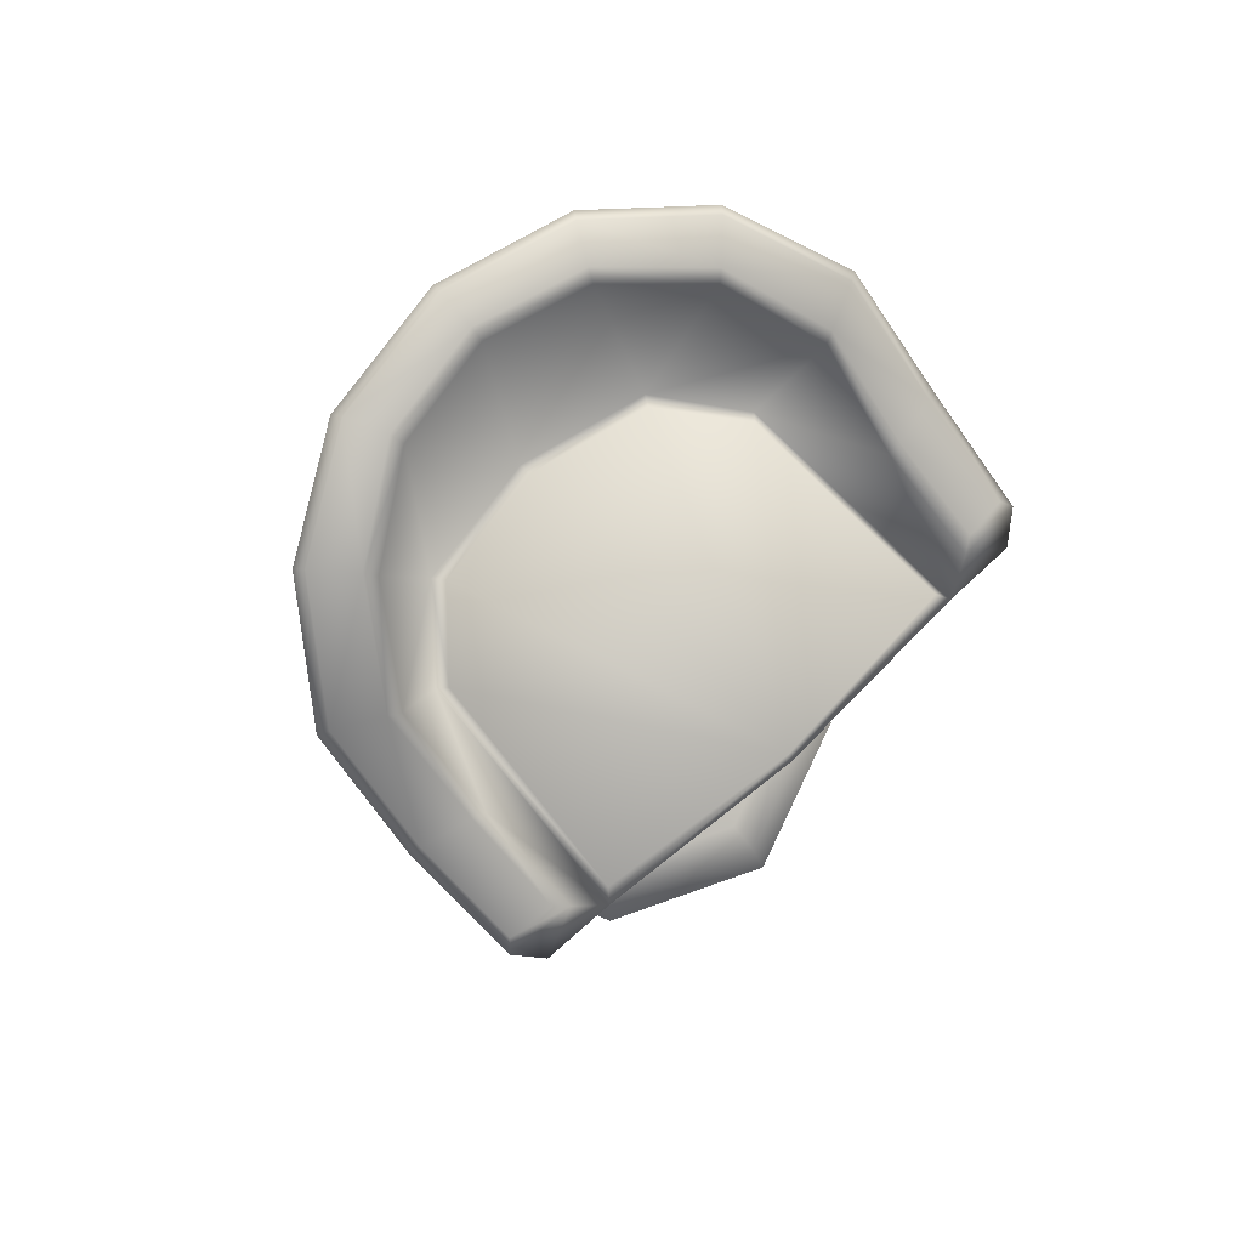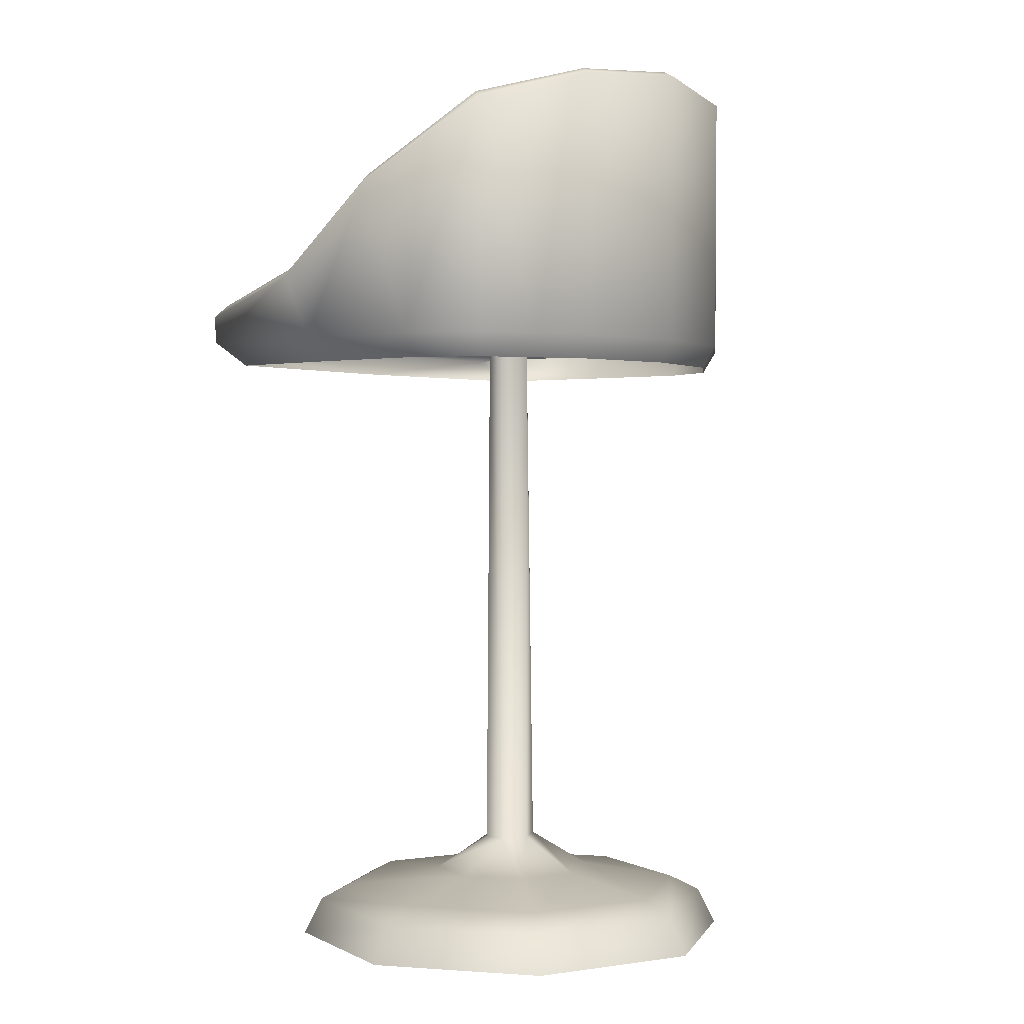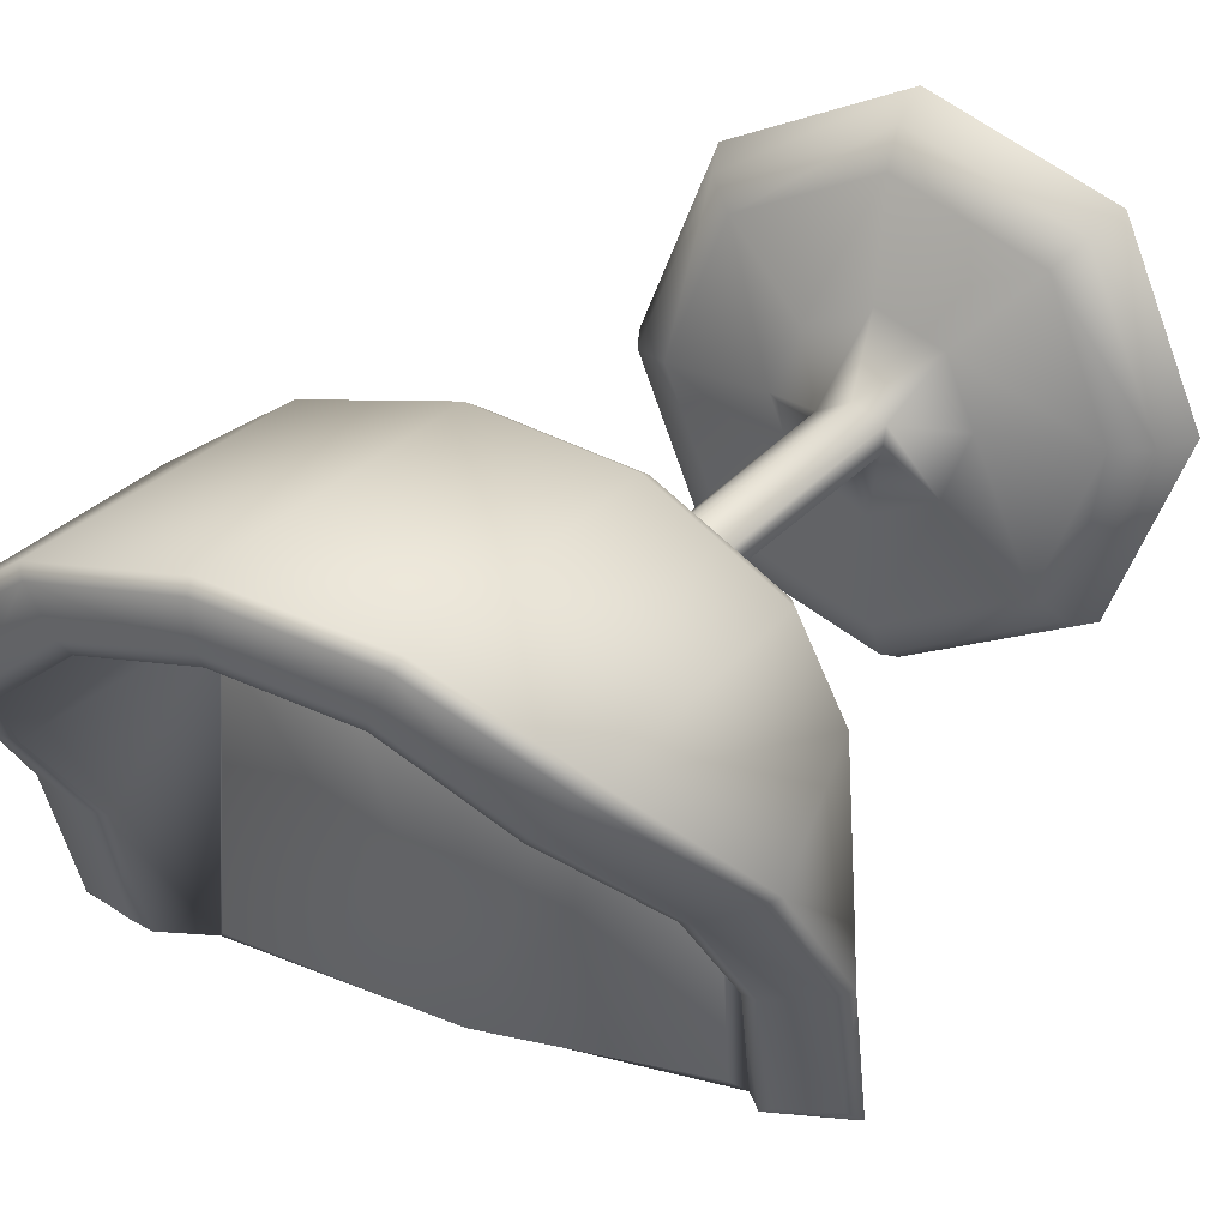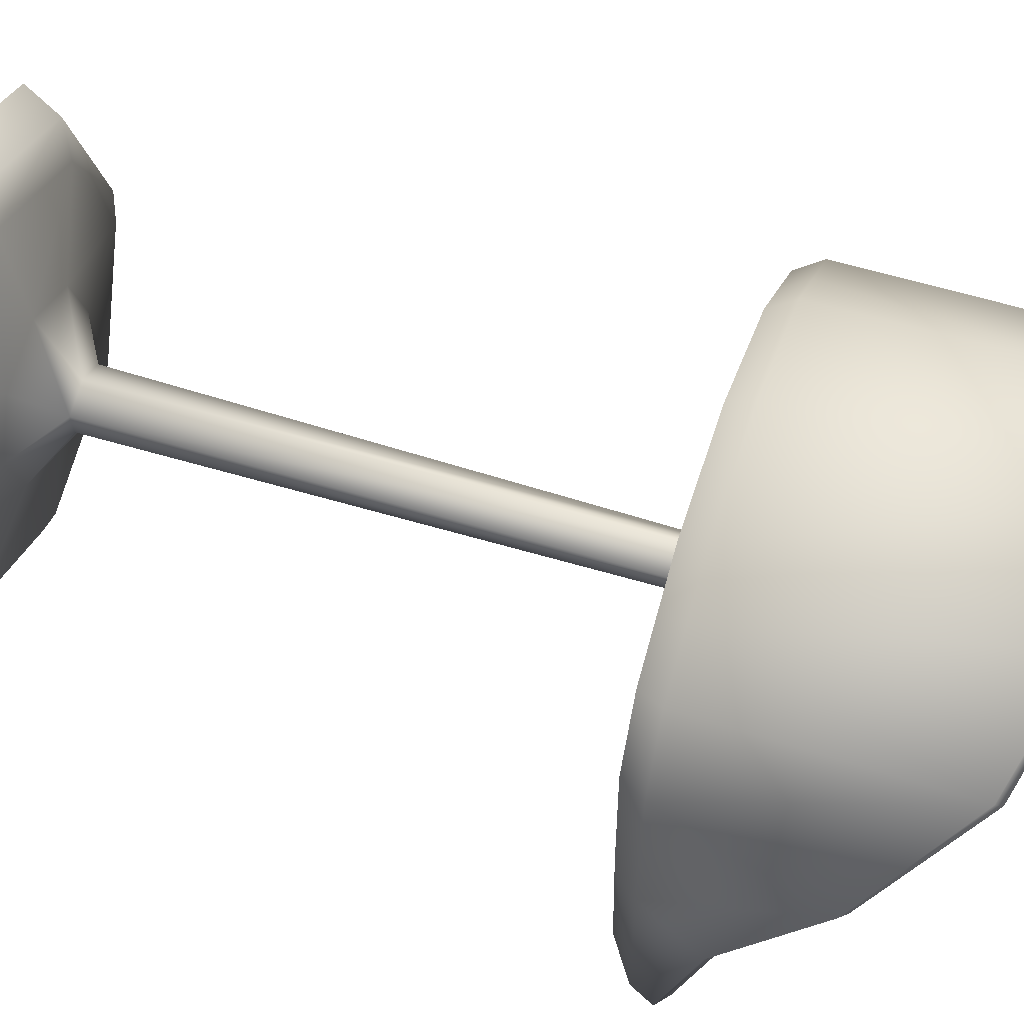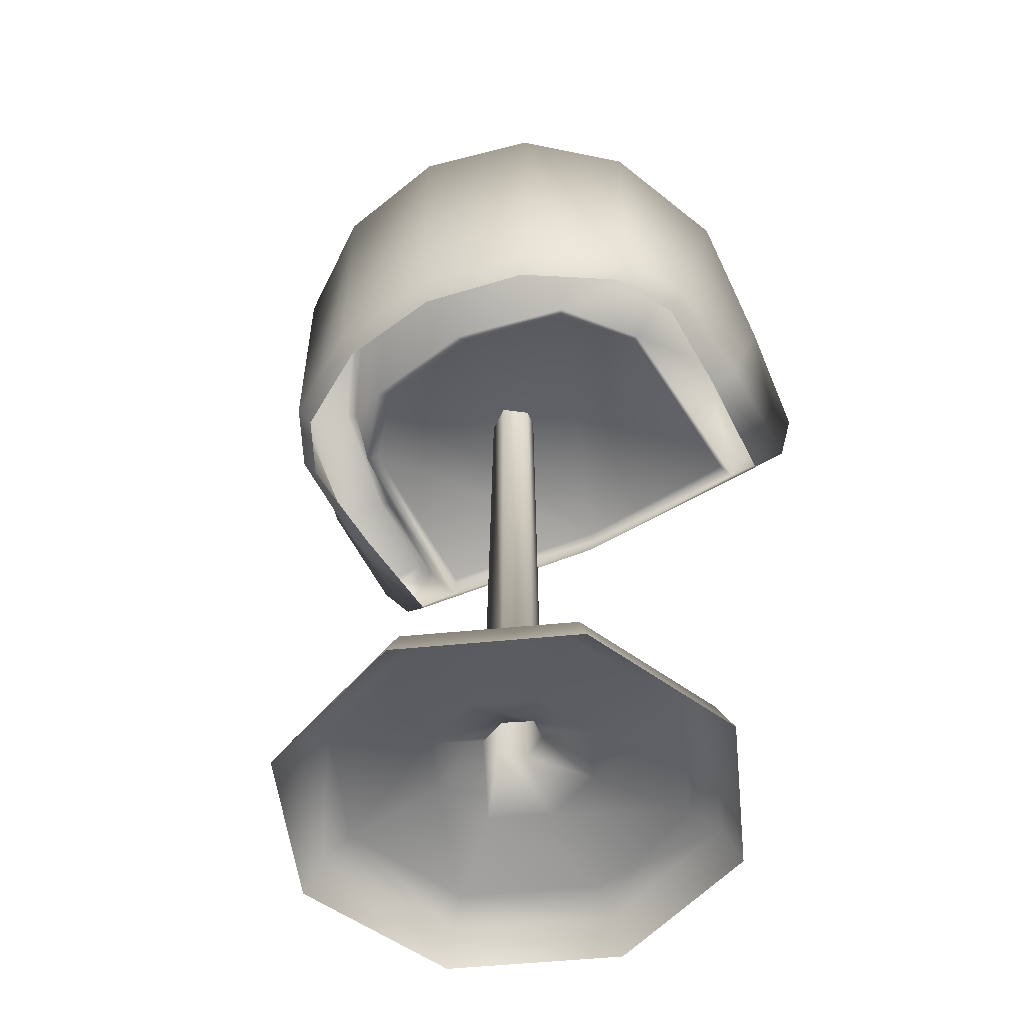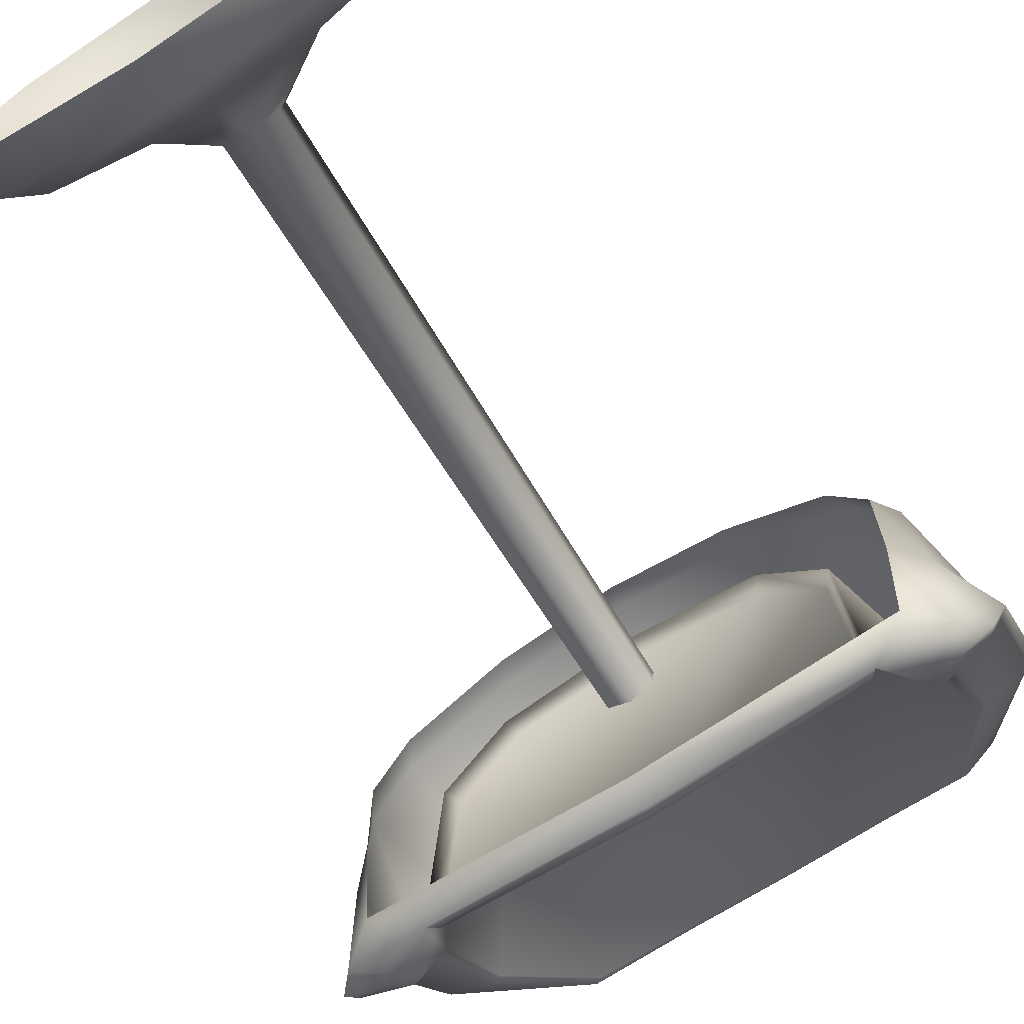
<metadata>
{"format":"obj","ext":"obj","renderer":"f3d","projection":"perspective","resolution":1024,"background":"white","views":[{"elev":77.7,"azim":138.2,"up":"+Y"},{"elev":0.9,"azim":-52.1,"up":"+Y"},{"elev":25.4,"azim":-151.4,"up":"+Z"},{"elev":53.6,"azim":108.6,"up":"+Z"},{"elev":-52.6,"azim":28.6,"up":"+Y"},{"elev":-71.6,"azim":32.3,"up":"+Z"}]}
</metadata>
<code>
g febg_shop_001_chair_01
v 0.5033 1.252 -0.3874
v 0.4427 1.206 -0.3615
v 0.456 1.206 -0.1174
v 0.503 1.252 -0.1268
v 0.4568 1.206 0.1108
v 0.4877 1.252 0.1168
v 0.3925 1.206 0.2366
v 0.4191 1.252 0.2511
v 0.3006 1.206 0.2946
v 0.3209 1.252 0.3131
v 0.2129 1.206 0.3491
v 0.4217 1.704 0.2464
v 0.5505 1.543 0.06945
v 0.2274 1.252 0.3712
v -1.609e-06 1.206 0.3879
v 0.5606 1.371 -0.1331
v 0.2358 1.764 0.3691
v -1.609e-06 1.252 0.4127
v -0.213 1.206 0.3491
v -1.609e-06 1.786 0.4127
v -0.2274 1.252 0.3712
v -0.3006 1.206 0.2946
v -0.3209 1.252 0.3131
v -0.3925 1.206 0.2366
v -0.2358 1.764 0.3691
v -0.4191 1.252 0.2511
v -0.4568 1.206 0.1108
v -0.4217 1.704 0.2464
v -0.4877 1.252 0.1168
v -0.456 1.206 -0.1174
v -0.503 1.252 -0.1268
v -0.4427 1.206 -0.3615
v -0.5033 1.252 -0.3874
v -0.5505 1.543 0.06945
v -0.5606 1.371 -0.1331
v -0.2254 1.774 0.352
v -0.4091 1.716 0.2301
v -0.5323 1.556 0.0594
v -0.5411 1.386 -0.1385
v -0.3513 1.715 0.1697
v -1.609e-06 1.796 0.3931
v 0.2254 1.774 0.352
v -1.609e-06 1.787 0.3264
v -0.4535 1.559 0.01849
v 0.4091 1.716 0.2301
v 0.5323 1.556 0.0594
v 0.3513 1.715 0.1697
v -0.1921 1.767 0.2879
v 0.1921 1.767 0.2879
v 0.5411 1.386 -0.1385
v 0.4535 1.559 0.01849
v 0.5448 1.3 -0.3478
v -0.3347 1.703 0.1545
v -0.1834 1.754 0.2672
v -1.609e-06 1.772 0.3039
v 0.1834 1.754 0.2672
v -0.4322 1.547 0.008992
v -0.2361 1.252 0.2048
v -1.609e-06 1.252 0.2516
v -0.3502 1.252 0.06121
v 0.2361 1.252 0.2048
v 0.3347 1.703 0.1545
v -0.4296 1.39 -0.1644
v -0.3745 1.252 -0.3892
v 0.4322 1.547 0.008992
v 0.3502 1.252 0.06121
v -0.4535 1.399 -0.1605
v -0.4243 1.329 -0.3571
v 0.4535 1.399 -0.1605
v 0.4296 1.39 -0.1644
v 0.3745 1.252 -0.3892
v -0.5285 1.322 -0.3295
v 0.5285 1.322 -0.3295
v 0.4482 1.342 -0.3389
v 0.4243 1.329 -0.3571
v 0.4427 1.206 -0.3615
v -0.4482 1.342 -0.3389
v -0.5448 1.3 -0.3478
v -0.4427 1.206 -0.3615
v 0.3745 1.252 -0.3892
v -1.609e-06 1.206 -0.3961
v 0.4427 1.206 -0.3615
v -1.609e-06 1.252 -0.4127
v -1.609e-06 1.273 -0.4024
v 0.3572 1.273 -0.3681
v 0.3502 1.252 0.06121
v 0.3341 1.273 0.04251
v 0.2361 1.252 0.2048
v 0.2208 1.273 0.1806
v -1.609e-06 1.252 0.2516
v -1.609e-06 1.273 0.2242
v -0.2361 1.252 0.2048
v -0.2208 1.273 0.1806
v -0.3502 1.252 0.06121
v -0.3341 1.273 0.04251
v -0.3745 1.252 -0.3892
v -0.4427 1.206 -0.3615
v -0.3572 1.273 -0.3681
v 5.96e-07 0.2001 -0.06051
v 0.03929 1.235 -0.02961
v 5.96e-07 1.235 -0.05363
v 0.04928 0.2001 -0.03038
v 0.04381 1.235 0.006513
v 0.05496 0.2001 0.01493
v 5.96e-07 1.235 0.0397
v 5.96e-07 0.2001 0.03969
v -0.04381 1.235 0.006513
v -0.05496 0.2001 0.01493
v -0.03929 1.235 -0.02961
v -0.04928 0.2001 -0.03038
v 5.96e-07 1.235 -0.05363
v 5.96e-07 0.2001 -0.06051
v -0.1134 0.1353 0.1134
v -0.05496 0.2001 0.01493
v 5.96e-07 0.2001 0.03969
v 5.96e-07 0.1353 0.1604
v 0.05496 0.2001 0.01493
v -0.1604 0.1353 -5.96e-07
v -0.1134 0.1353 -0.1134
v -0.04928 0.2001 -0.03038
v 5.96e-07 0.1353 -0.1604
v 5.96e-07 0.2001 -0.06051
v 0.1134 0.1353 -0.1134
v 0.04928 0.2001 -0.03038
v 0.1604 0.1353 -5.96e-07
v 0.1134 0.1353 0.1134
v -0.3487 0.1028 -5.96e-07
v -0.2466 0.1028 -0.2466
v 5.96e-07 0.1028 -0.3487
v 0.2466 0.1028 -0.2466
v -0.2466 0.1028 0.2466
v 5.96e-07 0.1028 0.3487
v 0.3487 0.1028 -5.96e-07
v 0.2466 0.1028 0.2466
v 5.96e-07 0.07148 -0.4104
v -0.2902 0.07148 -0.2902
v -0.4104 0.07148 -5.96e-07
v 0.2902 0.07148 -0.2902
v -0.2902 0.07148 0.2902
v 5.96e-07 0.07148 0.4104
v 0.4104 0.07148 -5.96e-07
v 0.2902 0.07148 0.2902
v 5.96e-07 -5.96e-07 -0.4461
v 0.3155 -5.96e-07 -0.3155
v -0.3155 -5.96e-07 -0.3155
v 0.4461 -5.96e-07 -5.96e-07
v -0.4461 -5.96e-07 -5.96e-07
v 0.3155 -5.96e-07 0.3155
v 5.96e-07 -5.96e-07 0.4461
v -0.3155 -5.96e-07 0.3155
g febg_shop_001_chair_01_0
f 3 2 1
f 4 3 1
f 5 3 4
f 6 5 4
f 7 5 6
f 8 7 6
f 9 7 8
f 10 9 8
f 11 9 10
f 12 8 6
f 12 10 8
f 13 6 4
f 13 12 6
f 14 11 10
f 15 11 14
f 16 4 1
f 16 13 4
f 17 10 12
f 14 10 17
f 18 15 14
f 19 15 18
f 20 18 14
f 17 20 14
f 21 19 18
f 18 20 21
f 22 19 21
f 23 22 21
f 24 22 23
f 20 25 21
f 23 21 25
f 26 24 23
f 27 24 26
f 23 28 26
f 23 25 28
f 29 27 26
f 26 28 29
f 30 27 29
f 31 30 29
f 32 30 31
f 33 32 31
f 29 34 31
f 28 34 29
f 31 35 33
f 34 35 31
f 36 25 20
f 37 28 25
f 36 37 25
f 38 34 28
f 37 38 28
f 39 35 34
f 38 39 34
f 37 40 38
f 40 37 36
f 41 36 20
f 41 20 17
f 42 41 17
f 42 17 12
f 41 43 36
f 43 41 42
f 38 44 39
f 40 44 38
f 45 42 12
f 45 12 13
f 46 45 13
f 46 13 16
f 42 45 47
f 47 45 46
f 48 40 36
f 43 48 36
f 49 42 47
f 49 43 42
f 50 46 16
f 51 47 46
f 51 46 50
f 50 16 52
f 52 16 1
f 53 40 48
f 54 48 43
f 54 53 48
f 55 43 49
f 55 54 43
f 56 49 47
f 56 55 49
f 53 57 40
f 57 44 40
f 54 58 53
f 53 58 57
f 55 59 54
f 59 58 54
f 59 55 56
f 58 60 57
f 61 59 56
f 62 56 47
f 61 56 62
f 62 47 51
f 57 60 63
f 57 63 44
f 60 64 63
f 61 62 65
f 65 62 51
f 66 61 65
f 63 67 44
f 44 67 39
f 63 64 68
f 63 68 67
f 65 51 69
f 69 51 50
f 66 65 70
f 70 65 69
f 71 66 70
f 39 67 72
f 39 72 35
f 69 50 73
f 73 50 52
f 70 69 74
f 74 69 73
f 73 52 75
f 74 73 75
f 75 70 74
f 71 70 75
f 75 52 1
f 71 75 1
f 1 76 71
f 67 77 72
f 68 77 67
f 72 78 35
f 72 77 78
f 77 68 78
f 35 78 33
f 78 68 33
f 68 64 33
f 64 79 33
f 82 81 80
f 81 83 80
f 80 83 84
f 85 80 84
f 80 85 86
f 85 87 86
f 85 84 87
f 86 87 88
f 87 89 88
f 87 84 89
f 88 89 90
f 89 91 90
f 89 84 91
f 90 91 92
f 91 93 92
f 91 84 93
f 92 93 94
f 93 95 94
f 93 84 95
f 94 95 96
f 83 81 96
f 81 97 96
f 95 84 98
f 84 83 98
f 95 98 96
f 83 96 98
f 101 100 99
f 100 102 99
f 100 103 102
f 103 104 102
f 103 105 104
f 105 106 104
f 105 107 106
f 107 108 106
f 107 109 108
f 109 110 108
f 109 111 110
f 111 112 110
f 115 114 113
f 116 115 113
f 117 115 116
f 113 114 118
f 118 114 119
f 114 120 119
f 119 120 121
f 120 122 121
f 121 122 123
f 122 124 123
f 124 117 125
f 123 124 125
f 126 117 116
f 125 117 126
f 113 118 127
f 118 119 128
f 127 118 128
f 119 121 129
f 128 119 129
f 121 123 130
f 129 121 130
f 116 113 131
f 131 113 127
f 126 116 132
f 132 116 131
f 123 125 133
f 130 123 133
f 125 126 134
f 134 126 132
f 133 125 134
f 128 129 135
f 127 128 136
f 136 128 135
f 131 127 137
f 137 127 136
f 129 130 138
f 135 129 138
f 132 131 139
f 139 131 137
f 134 132 140
f 140 132 139
f 130 133 141
f 138 130 141
f 133 134 142
f 142 134 140
f 141 133 142
f 136 135 143
f 143 135 144
f 135 138 144
f 145 136 143
f 137 136 145
f 144 138 146
f 138 141 146
f 147 137 145
f 146 141 148
f 141 142 148
f 139 137 147
f 148 142 149
f 150 139 147
f 142 140 149
f 140 139 150
f 149 140 150

</code>
